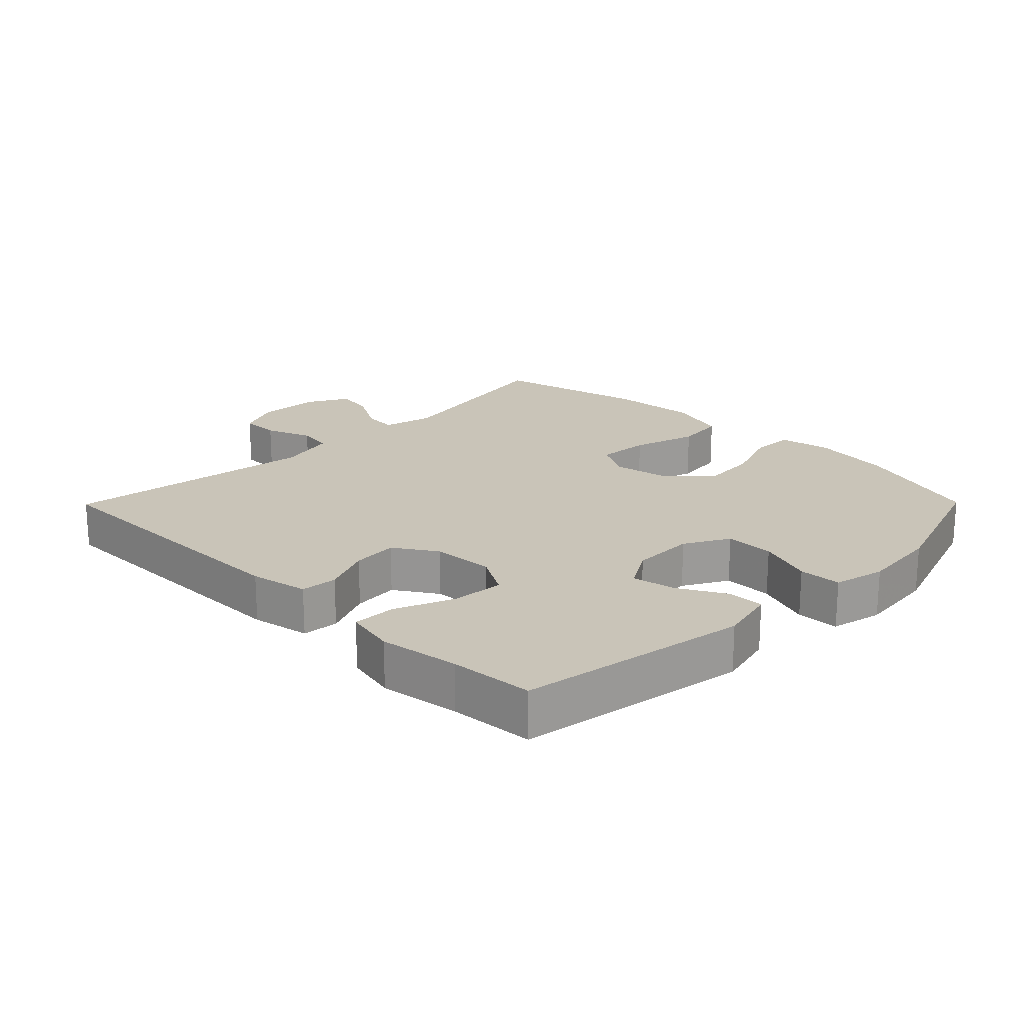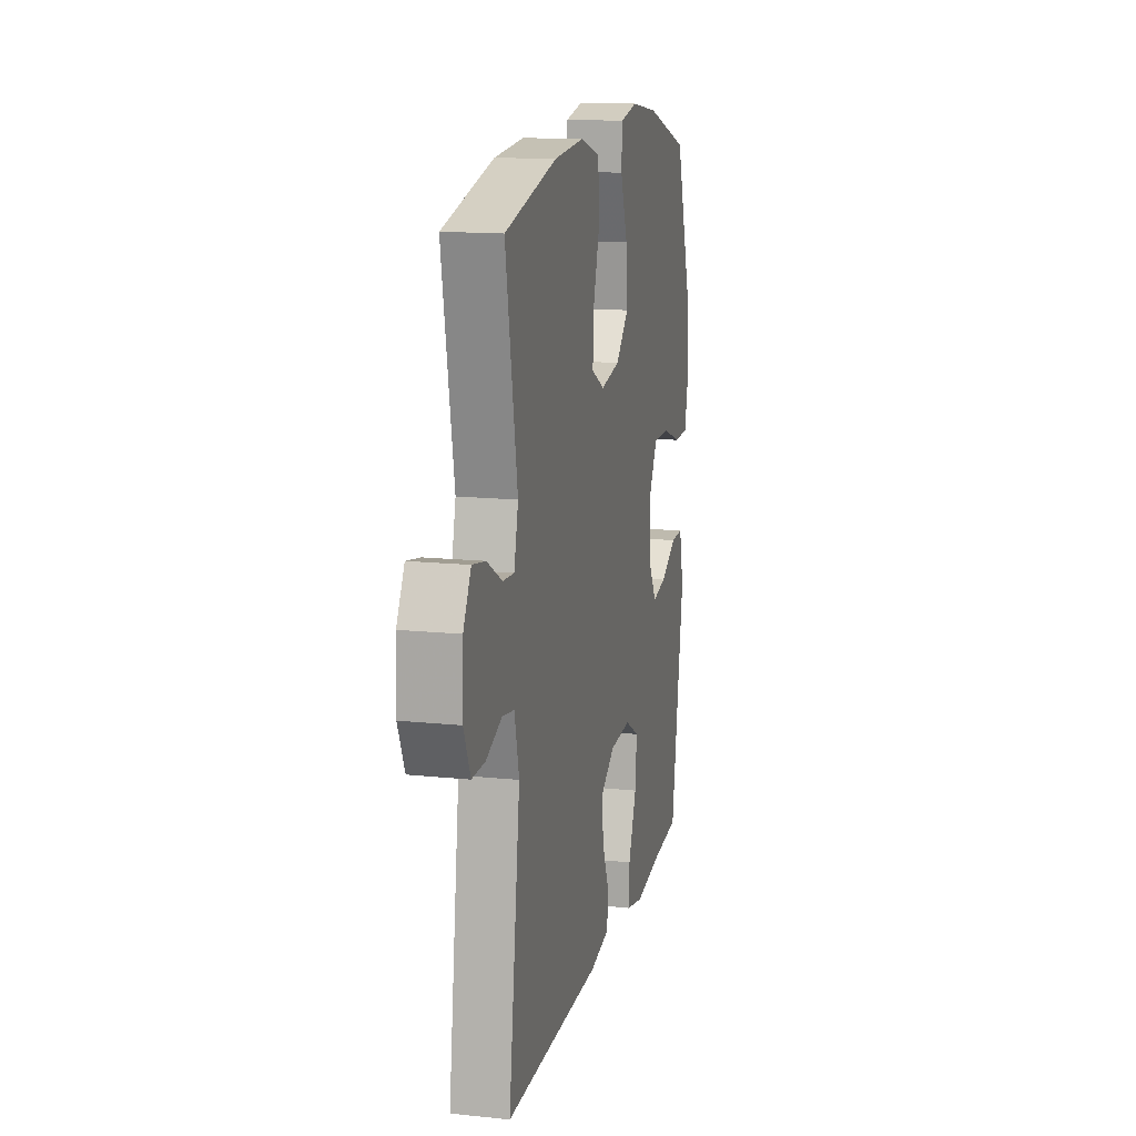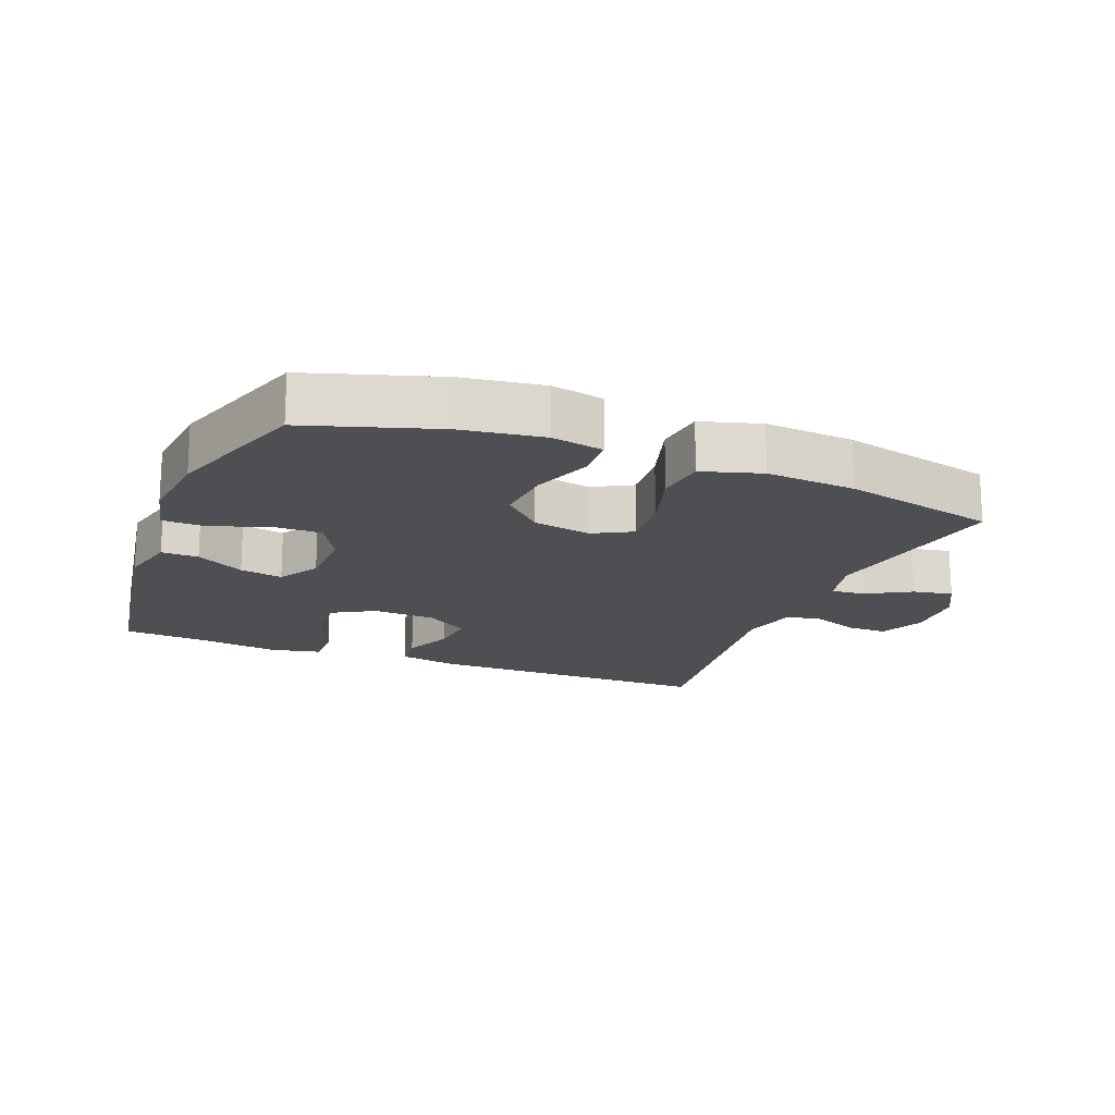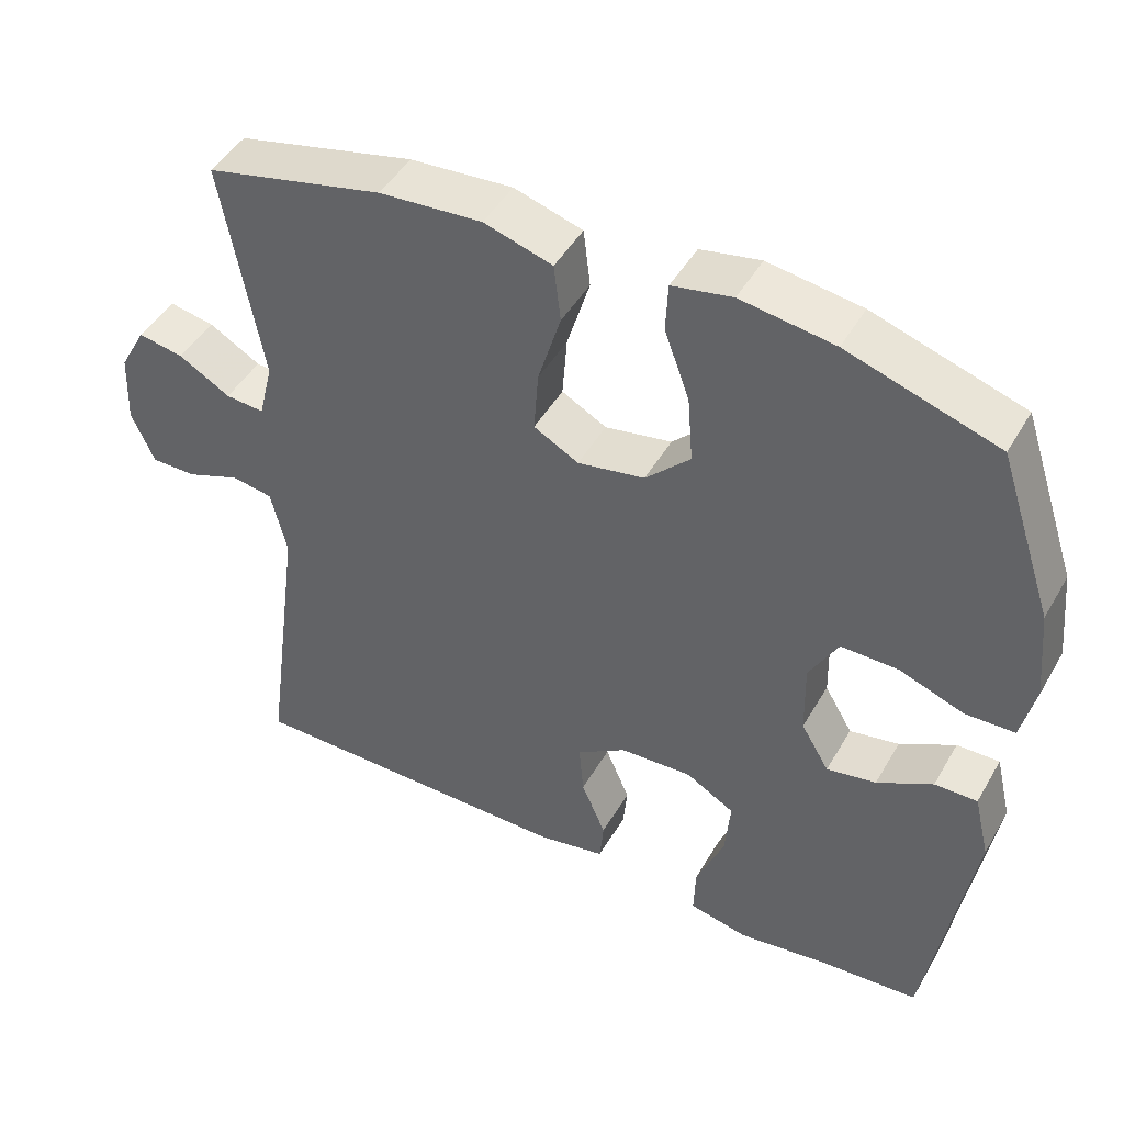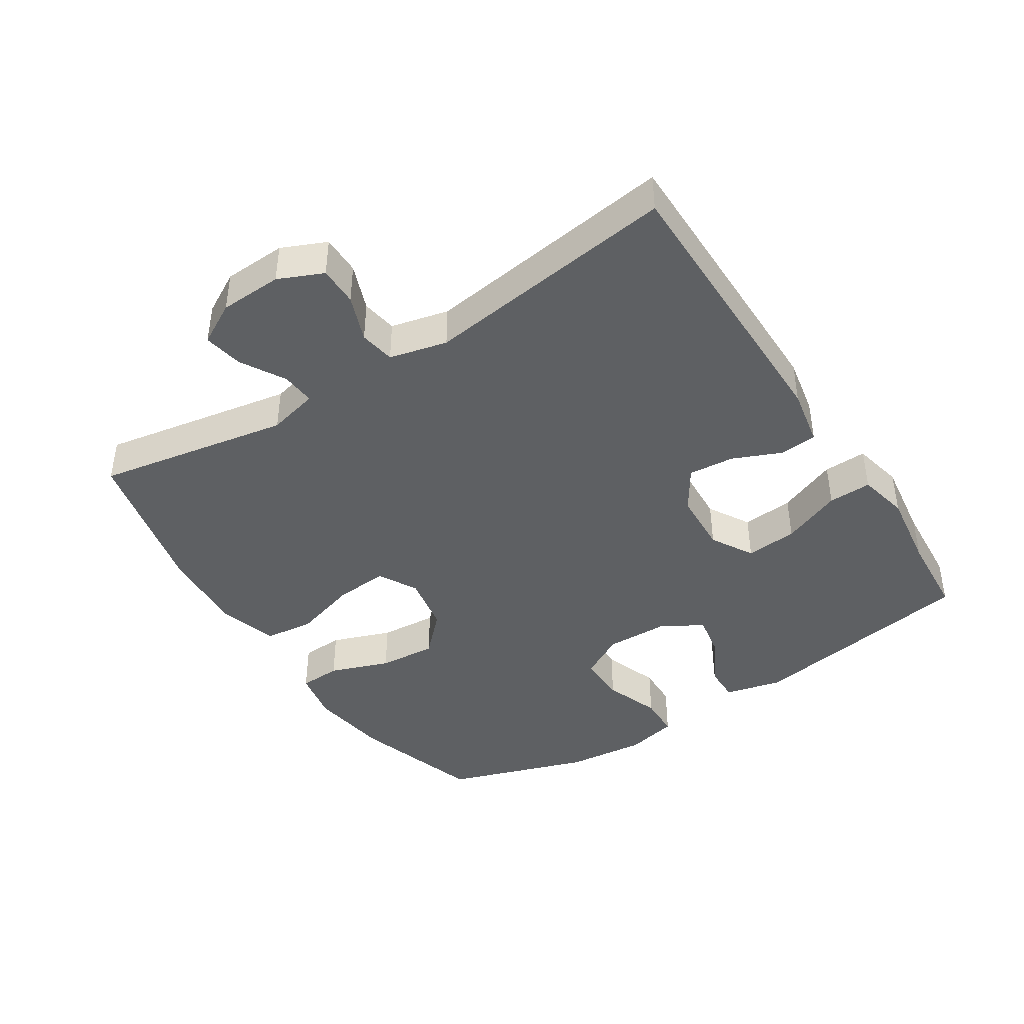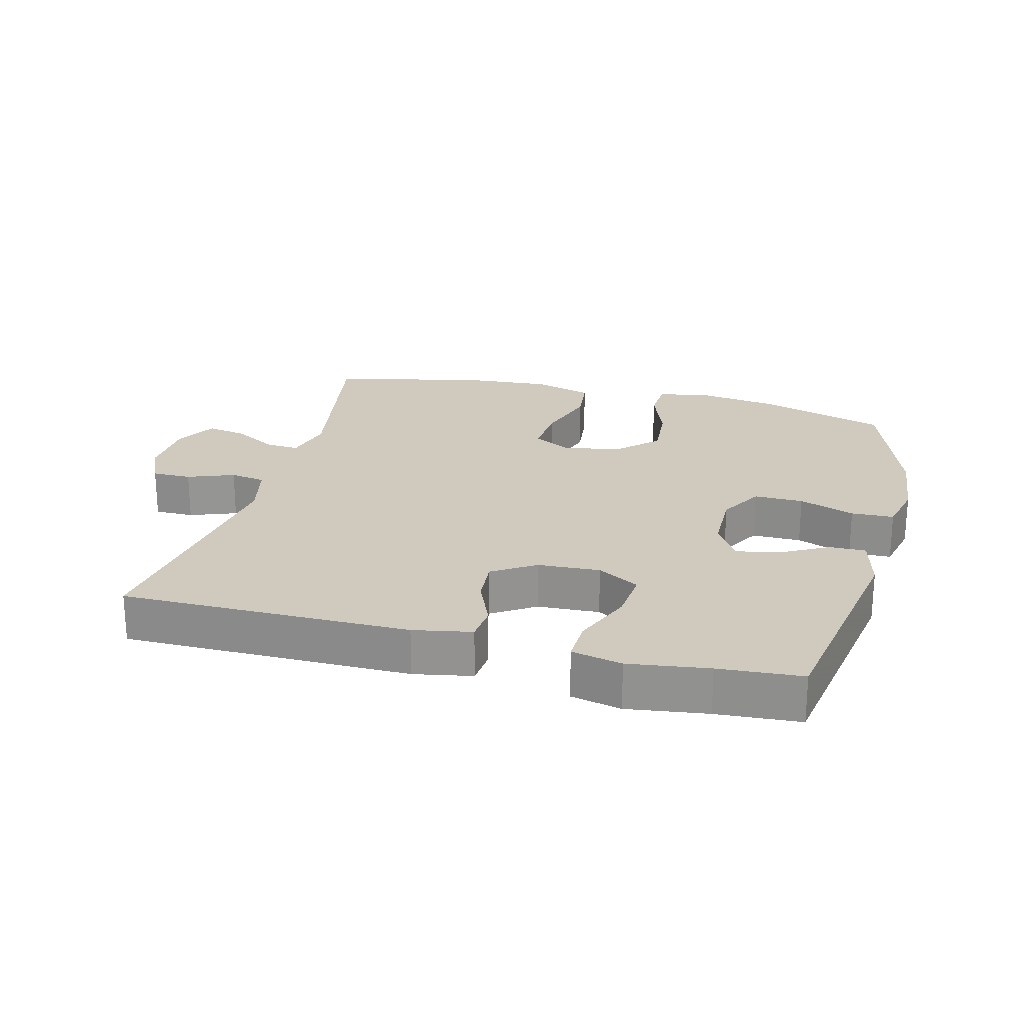
<metadata>
{"format":"obj","ext":"obj","renderer":"f3d","projection":"perspective","resolution":1024,"background":"white","views":[{"elev":20.2,"azim":-135.4,"up":"+Y"},{"elev":14.5,"azim":102.8,"up":"+Z"},{"elev":-17.8,"azim":-21.7,"up":"+Y"},{"elev":46.2,"azim":-151.4,"up":"+Z"},{"elev":-42.6,"azim":122.8,"up":"+Y"},{"elev":23.0,"azim":-165.4,"up":"+Y"}]}
</metadata>
<code>
v -0.5 0.07 -0.5
v -0.558 0.07 -0.149
v -0.537 0.07 -0.062
v -0.481 0.07 -0.063
v -0.408 0.07 -0.103
v -0.343 0.07 -0.115
v -0.306 0.07 -0.053
v -0.304 0.07 0.044
v -0.342 0.07 0.112
v -0.417 0.07 0.111
v -0.502 0.07 0.08
v -0.567 0.07 0.082
v -0.585 0.07 0.161
v -0.573 0.07 0.282
v -0.5 0.07 0.5
v -0.303 0.07 0.563
v -0.18 0.07 0.581
v -0.101 0.07 0.566
v -0.098 0.07 0.502
v -0.131 0.07 0.411
v -0.138 0.07 0.323
v -0.079 0.07 0.265
v 0.009 0.07 0.249
v 0.068 0.07 0.281
v 0.062 0.07 0.362
v 0.032 0.07 0.461
v 0.041 0.07 0.537
v 0.131 0.07 0.564
v 0.266 0.07 0.554
v 0.5 0.07 0.5
v 0.447 0.07 0.206
v 0.466 0.07 0.129
v 0.517 0.07 0.133
v 0.585 0.07 0.172
v 0.645 0.07 0.183
v 0.68 0.07 0.12
v 0.684 0.07 0.025
v 0.654 0.07 -0.043
v 0.594 0.07 -0.043
v 0.523 0.07 -0.016
v 0.469 0.07 -0.025
v 0.448 0.07 -0.113
v 0.5 0.07 -0.5
v 0.06 0.07 -0.501
v -0.029 0.07 -0.484
v -0.034 0.07 -0.428
v -0.002 0.07 -0.353
v 0.004 0.07 -0.283
v -0.061 0.07 -0.241
v -0.156 0.07 -0.236
v -0.22 0.07 -0.273
v -0.213 0.07 -0.352
v -0.176 0.07 -0.443
v -0.174 0.07 -0.509
v -0.251 0.07 -0.526
v -0.373 0.07 -0.509
v -0.5 0 -0.5
v -0.558 0 -0.149
v -0.537 0 -0.062
v -0.481 0 -0.063
v -0.408 0 -0.103
v -0.343 0 -0.115
v -0.306 0 -0.053
v -0.304 0 0.044
v -0.342 0 0.112
v -0.417 0 0.111
v -0.502 0 0.08
v -0.567 0 0.082
v -0.585 0 0.161
v -0.573 0 0.282
v -0.5 0 0.5
v -0.303 0 0.563
v -0.18 0 0.581
v -0.101 0 0.566
v -0.098 0 0.502
v -0.131 0 0.411
v -0.138 0 0.323
v -0.079 0 0.265
v 0.009 0 0.249
v 0.068 0 0.281
v 0.062 0 0.362
v 0.032 0 0.461
v 0.041 0 0.537
v 0.131 0 0.564
v 0.266 0 0.554
v 0.5 0 0.5
v 0.447 0 0.206
v 0.466 0 0.129
v 0.517 0 0.133
v 0.585 0 0.172
v 0.645 0 0.183
v 0.68 0 0.12
v 0.684 0 0.025
v 0.654 0 -0.043
v 0.594 0 -0.043
v 0.523 0 -0.016
v 0.469 0 -0.025
v 0.448 0 -0.113
v 0.5 0 -0.5
v 0.06 0 -0.501
v -0.029 0 -0.484
v -0.034 0 -0.428
v -0.002 0 -0.353
v 0.004 0 -0.283
v -0.061 0 -0.241
v -0.156 0 -0.236
v -0.22 0 -0.273
v -0.213 0 -0.352
v -0.176 0 -0.443
v -0.174 0 -0.509
v -0.251 0 -0.526
v -0.373 0 -0.509
f 53 54 55 56
f 52 53 56 1
f 51 52 1 2
f 50 51 2 3
f 49 50 3
f 44 45 46 47
f 42 43 44 47
f 41 42 47 48
f 37 38 39 40
f 37 40 41
f 36 37 41
f 33 34 35 36
f 32 33 36 41
f 31 32 41 48
f 25 26 27 28
f 24 25 28 29
f 17 18 19 20
f 17 20 21
f 16 17 21
f 15 16 21
f 14 15 21 22
f 10 11 12 13
f 9 10 13 14
f 3 4 5
f 49 3 5
f 49 5 6
f 30 31 48 49
f 24 29 30 49
f 23 24 49 6
f 9 14 22 23
f 8 9 23
f 7 8 23
f 6 7 23
f 112 111 110 109
f 57 112 109 108
f 58 57 108 107
f 59 58 107 106
f 59 106 105
f 103 102 101 100
f 103 100 99 98
f 104 103 98 97
f 96 95 94 93
f 97 96 93
f 97 93 92
f 92 91 90 89
f 97 92 89 88
f 104 97 88 87
f 84 83 82 81
f 85 84 81 80
f 76 75 74 73
f 77 76 73
f 77 73 72
f 77 72 71
f 78 77 71 70
f 69 68 67 66
f 70 69 66 65
f 61 60 59
f 61 59 105
f 62 61 105
f 105 104 87 86
f 105 86 85 80
f 62 105 80 79
f 79 78 70 65
f 79 65 64
f 79 64 63
f 79 63 62
f 1 57 58 2
f 2 58 59 3
f 3 59 60 4
f 4 60 61 5
f 5 61 62 6
f 6 62 63 7
f 7 63 64 8
f 8 64 65 9
f 9 65 66 10
f 10 66 67 11
f 11 67 68 12
f 12 68 69 13
f 13 69 70 14
f 14 70 71 15
f 15 71 72 16
f 16 72 73 17
f 17 73 74 18
f 18 74 75 19
f 19 75 76 20
f 20 76 77 21
f 21 77 78 22
f 22 78 79 23
f 23 79 80 24
f 24 80 81 25
f 25 81 82 26
f 26 82 83 27
f 27 83 84 28
f 28 84 85 29
f 29 85 86 30
f 30 86 87 31
f 31 87 88 32
f 32 88 89 33
f 33 89 90 34
f 34 90 91 35
f 35 91 92 36
f 36 92 93 37
f 37 93 94 38
f 38 94 95 39
f 39 95 96 40
f 40 96 97 41
f 41 97 98 42
f 42 98 99 43
f 43 99 100 44
f 44 100 101 45
f 45 101 102 46
f 46 102 103 47
f 47 103 104 48
f 48 104 105 49
f 49 105 106 50
f 50 106 107 51
f 51 107 108 52
f 52 108 109 53
f 53 109 110 54
f 54 110 111 55
f 55 111 112 56
f 56 112 57 1

</code>
